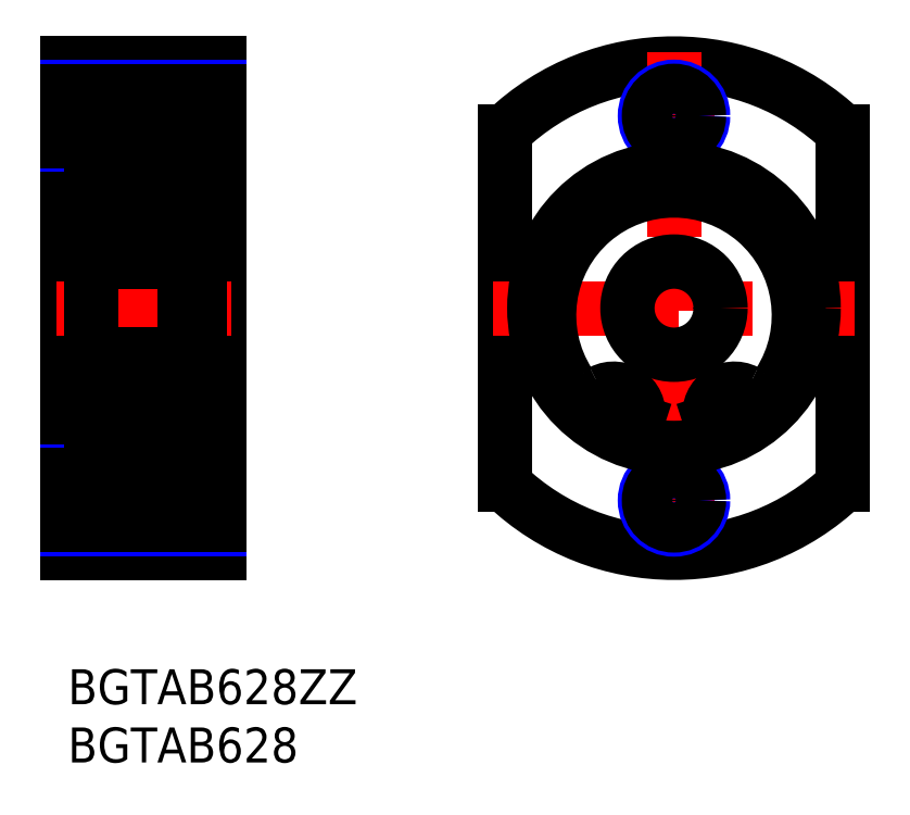
<metadata>
{"format":"dxf","ext":"dxf","renderer":"ezdxf+matplotlib","layout":"modelspace","background":"white","min_lineweight":24,"dpi":150}
</metadata>
<code>
0
SECTION
2
ENTITIES
0
INSERT
8
MSM_CONTINUOUS
2
*U2
10
0
20
0
30
0
0
INSERT
8
MSM_CONTINUOUS
2
*U3
10
0
20
0
30
0
0
LINE
8
MSM_CONTINUOUS
10
-7.1e-15
20
52
30
0
11
13
21
52
31
0
0
LINE
8
MSM_CONTINUOUS
10
-7.1e-15
20
10
30
0
11
13
21
10
31
0
0
LINE
8
MSM_CONTINUOUS
10
13
20
10
30
0
11
13
21
52
31
0
0
LINE
8
MSM_CONTINUOUS
10
-7.1e-15
20
10
30
0
11
-7.1e-15
21
52
31
0
0
LINE
8
MSM_CENTER
10
-1
20
14.5
30
0
11
14
21
14.5
31
0
0
LINE
8
MSM_CENTER
10
-1
20
47.5
30
0
11
14
21
47.5
31
0
0
LINE
8
MSM_CENTER
10
48.57
20
47.5
30
0
11
55.57
21
47.5
31
0
0
LINE
8
MSM_CENTER
10
48.57
20
14.5
30
0
11
55.57
21
14.5
31
0
0
ARC
8
MSM_CONTINUOUS
10
52.07
20
31
30
0
40
21
50
46.33
51
133.7
0
ARC
8
MSM_CONTINUOUS
10
52.07
20
31
30
0
40
21
50
226.3
51
313.7
0
LINE
8
MSM_CONTINUOUS
10
66.57
20
15.81
30
0
11
66.57
21
46.19
31
0
0
LINE
8
MSM_CONTINUOUS
10
37.57
20
15.81
30
0
11
37.57
21
46.19
31
0
0
LINE
8
MSM_CENTER
10
36.57
20
31
30
0
11
67.57
21
31
31
0
0
LINE
8
MSM_CENTER
10
52.07
20
53
30
0
11
52.07
21
9
31
0
0
LINE
8
MSM_CONTINUOUS
10
-7.1e-15
20
41
30
0
11
2
21
41
31
0
0
LINE
8
MSM_CONTINUOUS
10
1.542e-05
20
19.25
30
0
11
1.542e-05
21
19.25
31
0
0
LINE
8
MSM_CONTINUOUS
10
-7.1e-15
20
21
30
0
11
2
21
21
31
0
0
LINE
8
MSM_CENTER
10
-1
20
31
30
0
11
14
21
31
31
0
0
CIRCLE
8
MSM_NARROW
10
52.07
20
47.5
30
0
40
2.5
0
CIRCLE
8
MSM_CONTINUOUS
10
52.07
20
47.5
30
0
40
2.15
0
CIRCLE
8
MSM_NARROW
10
52.07
20
14.5
30
0
40
2.5
0
CIRCLE
8
MSM_CONTINUOUS
10
52.07
20
14.5
30
0
40
2.15
0
LINE
8
MSM_NARROW
10
-7.1e-15
20
17
30
0
11
13
21
17
31
0
0
LINE
8
MSM_NARROW
10
-7.1e-15
20
12
30
0
11
13
21
12
31
0
0
LINE
8
MSM_CONTINUOUS
10
-7.1e-15
20
16.65
30
0
11
13
21
16.65
31
0
0
LINE
8
MSM_CONTINUOUS
10
-7.1e-15
20
12.35
30
0
11
13
21
12.35
31
0
0
LINE
8
MSM_NARROW
10
-7.1e-15
20
50
30
0
11
13
21
50
31
0
0
LINE
8
MSM_NARROW
10
-7.1e-15
20
45
30
0
11
13
21
45
31
0
0
LINE
8
MSM_CONTINUOUS
10
-7.1e-15
20
49.65
30
0
11
13
21
49.65
31
0
0
LINE
8
MSM_CONTINUOUS
10
-7.1e-15
20
45.35
30
0
11
13
21
45.35
31
0
0
LINE
8
MSM_CONTINUOUS
10
10
20
18.4
30
0
11
10
21
43.6
31
0
0
ARC
8
MSM_CONTINUOUS
10
2.3
20
19.3
30
0
40
0.3
50
180
51
270
0
ARC
8
MSM_CONTINUOUS
10
9.7
20
19.3
30
0
40
0.3
50
270
51
0
0
LINE
8
MSM_CONTINUOUS
10
2.3
20
19
30
0
11
10
21
19
31
0
0
LINE
8
MSM_CONTINUOUS
10
13
20
19
30
0
11
11.35
21
19
31
0
0
LINE
8
MSM_CONTINUOUS
10
9.7
20
27
30
0
11
2.3
21
27
31
0
0
LINE
8
MSM_CONTINUOUS
10
2.484
20
20.87
30
0
11
2.602
21
20.67
31
0
0
LINE
8
MSM_CONTINUOUS
10
2.609
20
20.94
30
0
11
2.484
21
20.87
31
0
0
LINE
8
MSM_CONTINUOUS
10
2.412
20
21
30
0
11
2.537
21
21.07
31
0
0
ARC
8
MSM_CONTINUOUS
10
2.757
20
20.76
30
0
40
0.3226
50
210
51
0
0
LINE
8
MSM_CONTINUOUS
10
2.36
20
24.95
30
0
11
2.591
21
25.23
31
0
0
LINE
8
MSM_CONTINUOUS
10
9.7
20
35
30
0
11
2.3
21
35
31
0
0
LINE
8
MSM_CONTINUOUS
10
2
20
19.3
30
0
11
2
21
42.7
31
0
0
ARC
8
MSM_CONTINUOUS
10
2.484
20
20.87
30
0
40
0.1439
50
120
51
210
0
LINE
8
MSM_CONTINUOUS
10
2.36
20
20.8
30
0
11
2.477
21
20.6
31
0
0
LINE
8
MSM_CONTINUOUS
10
2.1
20
20.8
30
0
11
2.36
21
20.8
31
0
0
LINE
8
MSM_CONTINUOUS
10
2
20
20.7
30
0
11
2.1
21
20.8
31
0
0
ARC
8
MSM_CONTINUOUS
10
2.3
20
26.7
30
0
40
0.3
50
90
51
180
0
LINE
8
MSM_CONTINUOUS
10
2
20
25.05
30
0
11
2.1
21
24.95
31
0
0
LINE
8
MSM_CONTINUOUS
10
2.1
20
24.95
30
0
11
2.36
21
24.95
31
0
0
ARC
8
MSM_CONTINUOUS
10
2.3
20
35.3
30
0
40
0.3
50
180
51
270
0
CIRCLE
8
MSM_CONTINUOUS
10
6
20
23
30
0
40
2.381
0
LINE
8
MSM_CONTINUOUS
10
8.821
20
21.5
30
0
11
7.849
21
21.5
31
0
0
LINE
8
MSM_CONTINUOUS
10
8.691
20
24.5
30
0
11
7.849
21
24.5
31
0
0
LINE
8
MSM_CONTINUOUS
10
2.648
20
21.79
30
0
11
2.648
21
24.51
31
0
0
LINE
8
MSM_CONTINUOUS
10
2.791
20
24.51
30
0
11
2.791
21
21.85
31
0
0
LINE
8
MSM_CONTINUOUS
10
3.079
20
21.4
30
0
11
3.179
21
21.5
31
0
0
LINE
8
MSM_CONTINUOUS
10
3.179
20
21.5
30
0
11
4.151
21
21.5
31
0
0
LINE
8
MSM_CONTINUOUS
10
2.935
20
21.5
30
0
11
2.648
21
21.79
31
0
0
LINE
8
MSM_CONTINUOUS
10
3.079
20
21.56
30
0
11
2.791
21
21.85
31
0
0
LINE
8
MSM_CONTINUOUS
10
2.537
20
21.07
30
0
11
2.609
21
20.94
31
0
0
LINE
8
MSM_CONTINUOUS
10
2.935
20
20.76
30
0
11
2.935
21
21.5
31
0
0
LINE
8
MSM_CONTINUOUS
10
3.079
20
20.76
30
0
11
3.079
21
21.56
31
0
0
ARC
8
MSM_CONTINUOUS
10
2.757
20
20.76
30
0
40
0.1787
50
210
51
0
0
LINE
8
MSM_CONTINUOUS
10
3.309
20
24.5
30
0
11
4.151
21
24.5
31
0
0
LINE
8
MSM_CONTINUOUS
10
3.209
20
24.59
30
0
11
3.309
21
24.5
31
0
0
LINE
8
MSM_CONTINUOUS
10
2.791
20
24.65
30
0
11
3.007
21
24.65
31
0
0
LINE
8
MSM_CONTINUOUS
10
3.007
20
24.65
30
0
11
3.007
21
24.51
31
0
0
LINE
8
MSM_CONTINUOUS
10
3.007
20
24.51
30
0
11
2.791
21
24.51
31
0
0
LINE
8
MSM_CONTINUOUS
10
3.007
20
25.15
30
0
11
3.209
21
24.59
31
0
0
ARC
8
MSM_CONTINUOUS
10
2.791
20
24.51
30
0
40
0.1439
50
90
51
180
0
ARC
8
MSM_CONTINUOUS
10
2.776
20
25.08
30
0
40
0.2413
50
16.85
51
140
0
LINE
8
MSM_CONTINUOUS
10
9.209
20
24.51
30
0
11
9.209
21
21.85
31
0
0
LINE
8
MSM_CONTINUOUS
10
9.353
20
21.79
30
0
11
9.353
21
24.51
31
0
0
ARC
8
MSM_CONTINUOUS
10
9.243
20
20.76
30
0
40
0.3226
50
180
51
330
0
ARC
8
MSM_CONTINUOUS
10
9.243
20
20.76
30
0
40
0.1787
50
180
51
330
0
LINE
8
MSM_CONTINUOUS
10
9.065
20
21.5
30
0
11
9.353
21
21.79
31
0
0
LINE
8
MSM_CONTINUOUS
10
8.921
20
20.76
30
0
11
8.921
21
21.56
31
0
0
LINE
8
MSM_CONTINUOUS
10
9.065
20
20.76
30
0
11
9.065
21
21.5
31
0
0
LINE
8
MSM_CONTINUOUS
10
8.921
20
21.56
30
0
11
9.209
21
21.85
31
0
0
LINE
8
MSM_CONTINUOUS
10
8.921
20
21.4
30
0
11
8.821
21
21.5
31
0
0
LINE
8
MSM_CONTINUOUS
10
10
20
20.7
30
0
11
9.9
21
20.8
31
0
0
LINE
8
MSM_CONTINUOUS
10
9.588
20
21
30
0
11
9.463
21
21.07
31
0
0
LINE
8
MSM_CONTINUOUS
10
9.463
20
21.07
30
0
11
9.391
21
20.94
31
0
0
LINE
8
MSM_CONTINUOUS
10
9.391
20
20.94
30
0
11
9.516
21
20.87
31
0
0
LINE
8
MSM_CONTINUOUS
10
9.516
20
20.87
30
0
11
9.398
21
20.67
31
0
0
LINE
8
MSM_CONTINUOUS
10
9.9
20
20.8
30
0
11
9.64
21
20.8
31
0
0
LINE
8
MSM_CONTINUOUS
10
9.64
20
20.8
30
0
11
9.523
21
20.6
31
0
0
ARC
8
MSM_CONTINUOUS
10
9.516
20
20.87
30
0
40
0.1439
50
330
51
60
0
ARC
8
MSM_CONTINUOUS
10
9.224
20
25.08
30
0
40
0.2413
50
40
51
163.2
0
ARC
8
MSM_CONTINUOUS
10
9.209
20
24.51
30
0
40
0.1439
50
5e-05
51
90
0
LINE
8
MSM_CONTINUOUS
10
8.993
20
25.15
30
0
11
8.791
21
24.59
31
0
0
LINE
8
MSM_CONTINUOUS
10
8.993
20
24.51
30
0
11
9.209
21
24.51
31
0
0
LINE
8
MSM_CONTINUOUS
10
8.993
20
24.65
30
0
11
8.993
21
24.51
31
0
0
LINE
8
MSM_CONTINUOUS
10
9.209
20
24.65
30
0
11
8.993
21
24.65
31
0
0
LINE
8
MSM_CONTINUOUS
10
8.791
20
24.59
30
0
11
8.691
21
24.5
31
0
0
LINE
8
MSM_CONTINUOUS
10
9.9
20
24.95
30
0
11
9.64
21
24.95
31
0
0
LINE
8
MSM_CONTINUOUS
10
10
20
25.05
30
0
11
9.9
21
24.95
31
0
0
LINE
8
MSM_CONTINUOUS
10
9.64
20
24.95
30
0
11
9.409
21
25.23
31
0
0
ARC
8
MSM_CONTINUOUS
10
9.7
20
26.7
30
0
40
0.3
50
0
51
90
0
ARC
8
MSM_CONTINUOUS
10
9.7
20
35.3
30
0
40
0.3
50
270
51
0
0
LINE
8
MSM_CONTINUOUS
10
2.36
20
37.05
30
0
11
2.591
21
36.77
31
0
0
ARC
8
MSM_CONTINUOUS
10
2.757
20
41.24
30
0
40
0.3226
50
0
51
150
0
LINE
8
MSM_CONTINUOUS
10
2.412
20
41
30
0
11
2.537
21
40.93
31
0
0
LINE
8
MSM_CONTINUOUS
10
2.609
20
41.06
30
0
11
2.484
21
41.13
31
0
0
LINE
8
MSM_CONTINUOUS
10
2.484
20
41.13
30
0
11
2.602
21
41.33
31
0
0
LINE
8
MSM_CONTINUOUS
10
2.3
20
43
30
0
11
10
21
43
31
0
0
LINE
8
MSM_CONTINUOUS
10
2.1
20
37.05
30
0
11
2.36
21
37.05
31
0
0
LINE
8
MSM_CONTINUOUS
10
2
20
36.95
30
0
11
2.1
21
37.05
31
0
0
LINE
8
MSM_CONTINUOUS
10
2
20
41.3
30
0
11
2.1
21
41.2
31
0
0
LINE
8
MSM_CONTINUOUS
10
2.1
20
41.2
30
0
11
2.36
21
41.2
31
0
0
LINE
8
MSM_CONTINUOUS
10
2.36
20
41.2
30
0
11
2.477
21
41.4
31
0
0
ARC
8
MSM_CONTINUOUS
10
2.484
20
41.13
30
0
40
0.1439
50
150
51
240
0
ARC
8
MSM_CONTINUOUS
10
2.3
20
42.7
30
0
40
0.3
50
90
51
180
0
CIRCLE
8
MSM_CONTINUOUS
10
6
20
39
30
0
40
2.381
0
LINE
8
MSM_CONTINUOUS
10
8.691
20
37.5
30
0
11
7.849
21
37.5
31
0
0
LINE
8
MSM_CONTINUOUS
10
8.821
20
40.5
30
0
11
7.849
21
40.5
31
0
0
LINE
8
MSM_CONTINUOUS
10
2.791
20
37.49
30
0
11
2.791
21
40.15
31
0
0
LINE
8
MSM_CONTINUOUS
10
2.648
20
40.21
30
0
11
2.648
21
37.49
31
0
0
ARC
8
MSM_CONTINUOUS
10
2.776
20
36.92
30
0
40
0.2413
50
220
51
343.2
0
ARC
8
MSM_CONTINUOUS
10
2.791
20
37.49
30
0
40
0.1439
50
180
51
270
0
LINE
8
MSM_CONTINUOUS
10
3.007
20
36.85
30
0
11
3.209
21
37.41
31
0
0
LINE
8
MSM_CONTINUOUS
10
3.007
20
37.49
30
0
11
2.791
21
37.49
31
0
0
LINE
8
MSM_CONTINUOUS
10
3.007
20
37.35
30
0
11
3.007
21
37.49
31
0
0
LINE
8
MSM_CONTINUOUS
10
2.791
20
37.35
30
0
11
3.007
21
37.35
31
0
0
LINE
8
MSM_CONTINUOUS
10
3.209
20
37.41
30
0
11
3.309
21
37.5
31
0
0
LINE
8
MSM_CONTINUOUS
10
3.309
20
37.5
30
0
11
4.151
21
37.5
31
0
0
ARC
8
MSM_CONTINUOUS
10
2.757
20
41.24
30
0
40
0.1787
50
0
51
150
0
LINE
8
MSM_CONTINUOUS
10
3.079
20
41.24
30
0
11
3.079
21
40.44
31
0
0
LINE
8
MSM_CONTINUOUS
10
2.935
20
41.24
30
0
11
2.935
21
40.5
31
0
0
LINE
8
MSM_CONTINUOUS
10
2.537
20
40.93
30
0
11
2.609
21
41.06
31
0
0
LINE
8
MSM_CONTINUOUS
10
3.079
20
40.44
30
0
11
2.791
21
40.15
31
0
0
LINE
8
MSM_CONTINUOUS
10
2.935
20
40.5
30
0
11
2.648
21
40.21
31
0
0
LINE
8
MSM_CONTINUOUS
10
3.179
20
40.5
30
0
11
4.151
21
40.5
31
0
0
LINE
8
MSM_CONTINUOUS
10
3.079
20
40.6
30
0
11
3.179
21
40.5
31
0
0
LINE
8
MSM_CONTINUOUS
10
9.209
20
37.49
30
0
11
9.209
21
40.15
31
0
0
LINE
8
MSM_CONTINUOUS
10
9.353
20
40.21
30
0
11
9.353
21
37.49
31
0
0
ARC
8
MSM_CONTINUOUS
10
9.209
20
37.49
30
0
40
0.1439
50
270
51
360
0
ARC
8
MSM_CONTINUOUS
10
9.224
20
36.92
30
0
40
0.2413
50
196.8
51
320
0
LINE
8
MSM_CONTINUOUS
10
8.791
20
37.41
30
0
11
8.691
21
37.5
31
0
0
LINE
8
MSM_CONTINUOUS
10
9.209
20
37.35
30
0
11
8.993
21
37.35
31
0
0
LINE
8
MSM_CONTINUOUS
10
8.993
20
37.35
30
0
11
8.993
21
37.49
31
0
0
LINE
8
MSM_CONTINUOUS
10
8.993
20
37.49
30
0
11
9.209
21
37.49
31
0
0
LINE
8
MSM_CONTINUOUS
10
8.993
20
36.85
30
0
11
8.791
21
37.41
31
0
0
LINE
8
MSM_CONTINUOUS
10
9.64
20
37.05
30
0
11
9.409
21
36.77
31
0
0
LINE
8
MSM_CONTINUOUS
10
10
20
36.95
30
0
11
9.9
21
37.05
31
0
0
LINE
8
MSM_CONTINUOUS
10
9.9
20
37.05
30
0
11
9.64
21
37.05
31
0
0
LINE
8
MSM_CONTINUOUS
10
9.065
20
40.5
30
0
11
9.353
21
40.21
31
0
0
ARC
8
MSM_CONTINUOUS
10
9.243
20
41.24
30
0
40
0.1787
50
30
51
180
0
ARC
8
MSM_CONTINUOUS
10
9.243
20
41.24
30
0
40
0.3226
50
30
51
180
0
LINE
8
MSM_CONTINUOUS
10
8.921
20
40.6
30
0
11
8.821
21
40.5
31
0
0
LINE
8
MSM_CONTINUOUS
10
8.921
20
40.44
30
0
11
9.209
21
40.15
31
0
0
LINE
8
MSM_CONTINUOUS
10
9.065
20
41.24
30
0
11
9.065
21
40.5
31
0
0
LINE
8
MSM_CONTINUOUS
10
8.921
20
41.24
30
0
11
8.921
21
40.44
31
0
0
ARC
8
MSM_CONTINUOUS
10
9.516
20
41.13
30
0
40
0.1439
50
300
51
30.01
0
LINE
8
MSM_CONTINUOUS
10
9.64
20
41.2
30
0
11
9.523
21
41.4
31
0
0
LINE
8
MSM_CONTINUOUS
10
9.9
20
41.2
30
0
11
9.64
21
41.2
31
0
0
LINE
8
MSM_CONTINUOUS
10
9.516
20
41.13
30
0
11
9.398
21
41.33
31
0
0
LINE
8
MSM_CONTINUOUS
10
9.391
20
41.06
30
0
11
9.516
21
41.13
31
0
0
LINE
8
MSM_CONTINUOUS
10
9.463
20
40.93
30
0
11
9.391
21
41.06
31
0
0
LINE
8
MSM_CONTINUOUS
10
9.588
20
41
30
0
11
9.463
21
40.93
31
0
0
LINE
8
MSM_CONTINUOUS
10
10
20
41.3
30
0
11
9.9
21
41.2
31
0
0
ARC
8
MSM_CONTINUOUS
10
9.7
20
42.7
30
0
40
0.3
50
0
51
90
0
LINE
8
MSM_CONTINUOUS
10
13
20
43
30
0
11
11.35
21
43
31
0
0
CIRCLE
8
MSM_CONTINUOUS
10
52.07
20
31
30
0
40
4
0
LINE
8
MSM_CONTINUOUS
10
11.2
20
41.1
30
0.5
11
10
21
41.1
31
0.5
0
LINE
8
MSM_CONTINUOUS
10
11.2
20
24.09
30
0.5
11
10
21
24.09
31
0.5
0
LINE
8
MSM_CONTINUOUS
10
11.2
20
19.72
30
0.5
11
10
21
19.72
31
0.5
0
LINE
8
MSM_CONTINUOUS
10
11.35
20
43.6
30
0
11
11.35
21
18.4
31
0
0
LINE
8
MSM_CONTINUOUS
10
11.35
20
43.6
30
0.5
11
10
21
43.6
31
0.5
0
LINE
8
MSM_CONTINUOUS
10
11.35
20
18.4
30
0.5
11
10
21
18.4
31
0.5
0
LINE
8
MSM_CONTINUOUS
10
11.2
20
43.6
30
0
11
11.2
21
19.72
31
0
0
ARC
8
MSM_CONTINUOUS
10
46.96
20
21.72
30
0
40
2
50
290.5
51
342
0
LINE
8
MSM_CONTINUOUS
10
48.91
20
21.27
30
0
11
48.86
21
21.1
31
0
0
ARC
8
MSM_CONTINUOUS
10
46.87
20
21.94
30
0
40
2.15
50
342
51
117.9
0
ARC
8
MSM_CONTINUOUS
10
44.86
20
25.74
30
0
40
2.15
50
212.8
51
297.9
0
ARC
8
MSM_CONTINUOUS
10
52.07
20
30.37
30
0
40
10.72
50
327.2
51
212.8
0
ARC
8
MSM_CONTINUOUS
10
59.28
20
25.74
30
0
40
2.15
50
242.1
51
327.2
0
ARC
8
MSM_CONTINUOUS
10
57.27
20
21.94
30
0
40
2.15
50
62.1
51
198
0
LINE
8
MSM_CONTINUOUS
10
55.28
20
21.1
30
0
11
55.22
21
21.27
31
0
0
ARC
8
MSM_CONTINUOUS
10
57.18
20
21.72
30
0
40
2
50
198
51
249.5
0
CIRCLE
8
MSM_CONTINUOUS
10
46.87
20
21.94
30
0
40
1
0
CIRCLE
8
MSM_CONTINUOUS
10
57.27
20
21.94
30
0
40
1
0
CIRCLE
8
MSM_CONTINUOUS
10
52.07
20
31
30
0
40
12
0
ENDSEC
0
EOF

</code>
